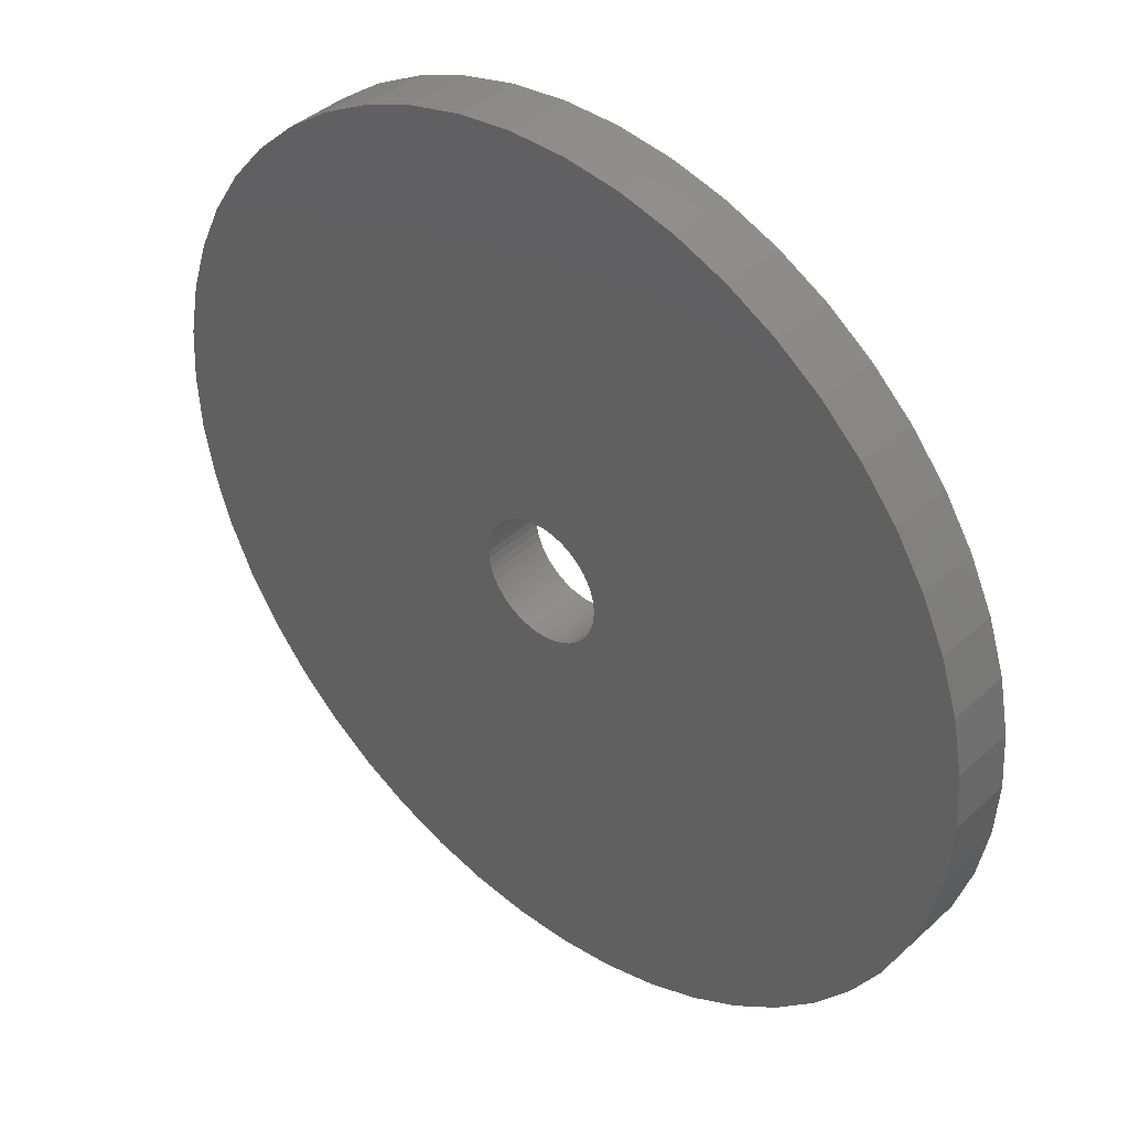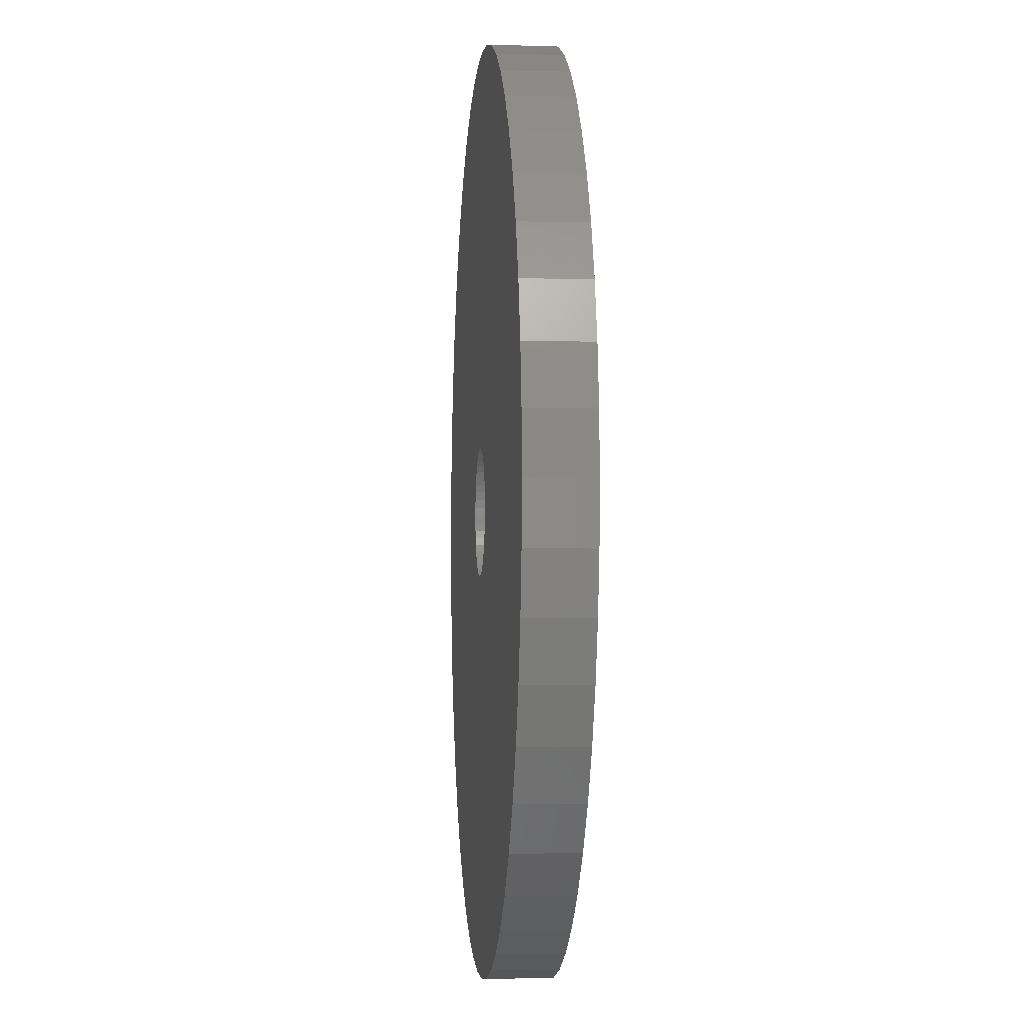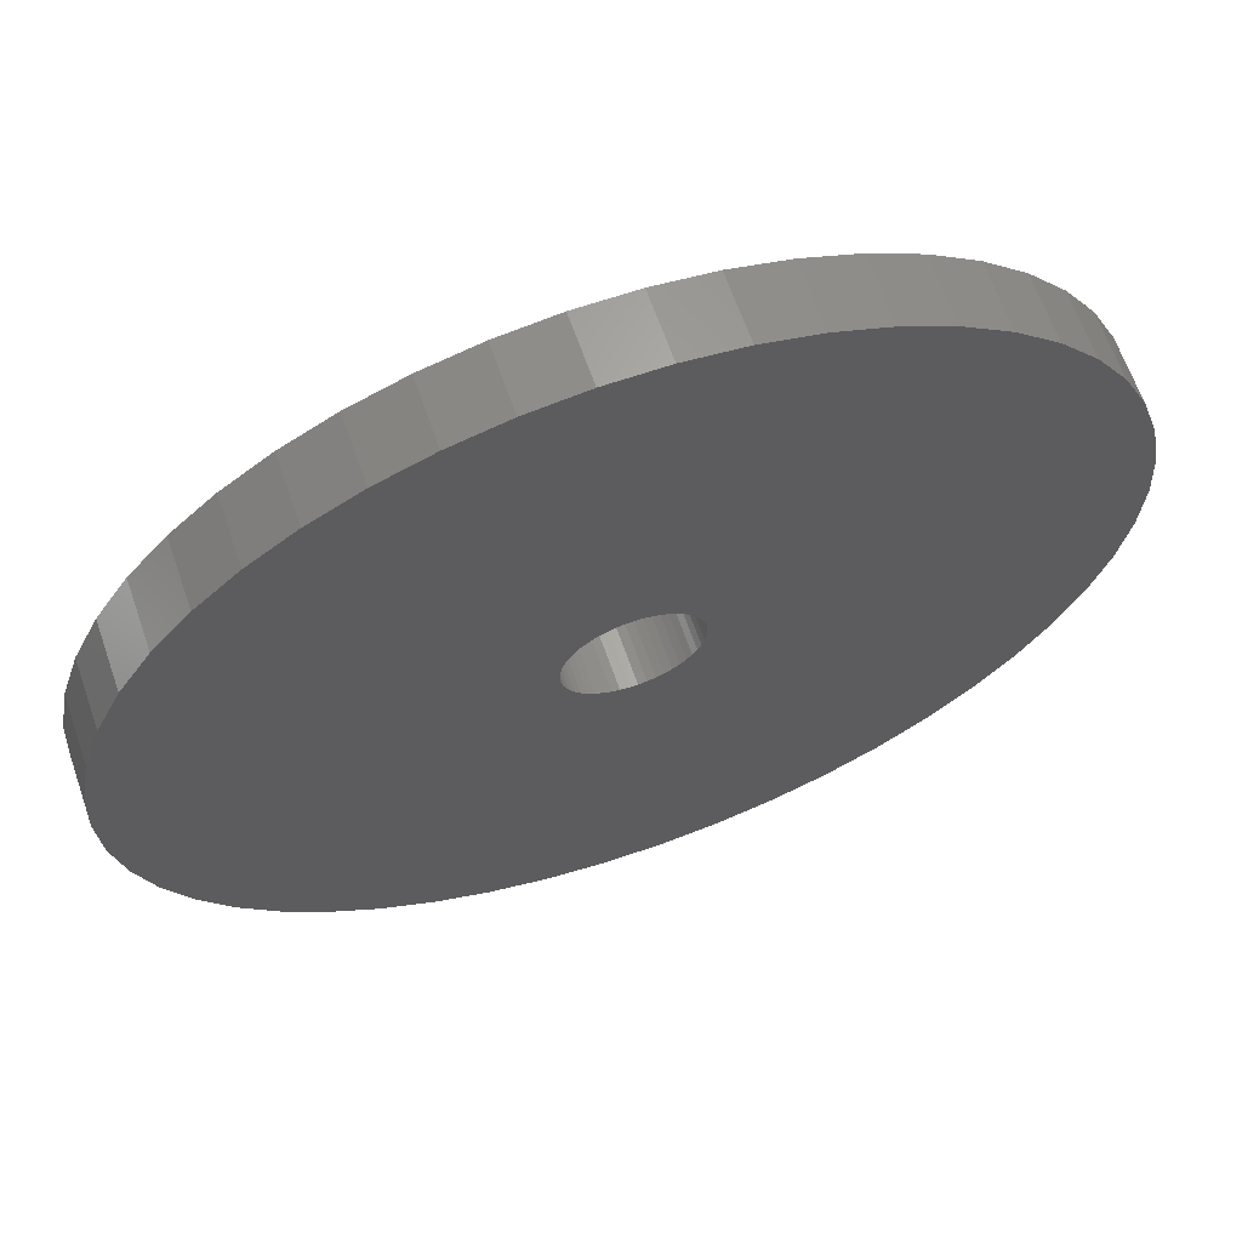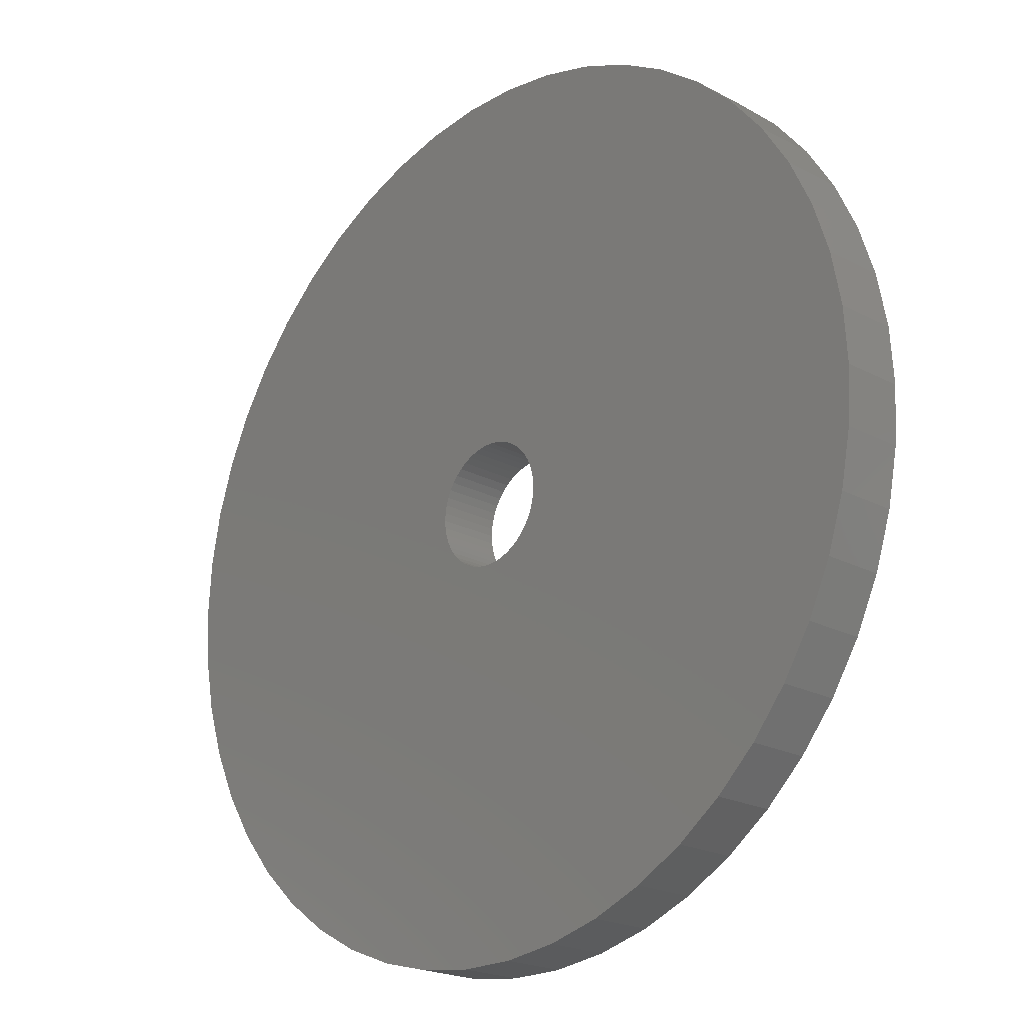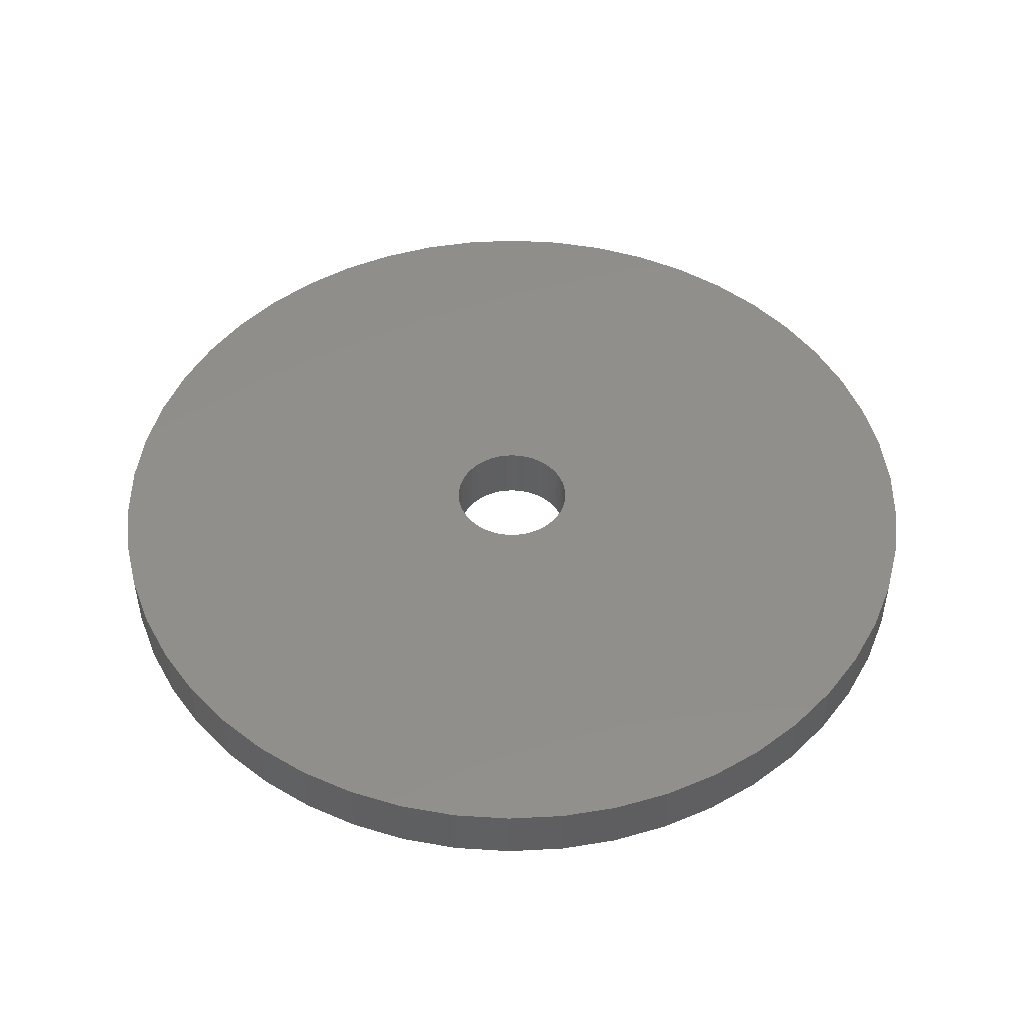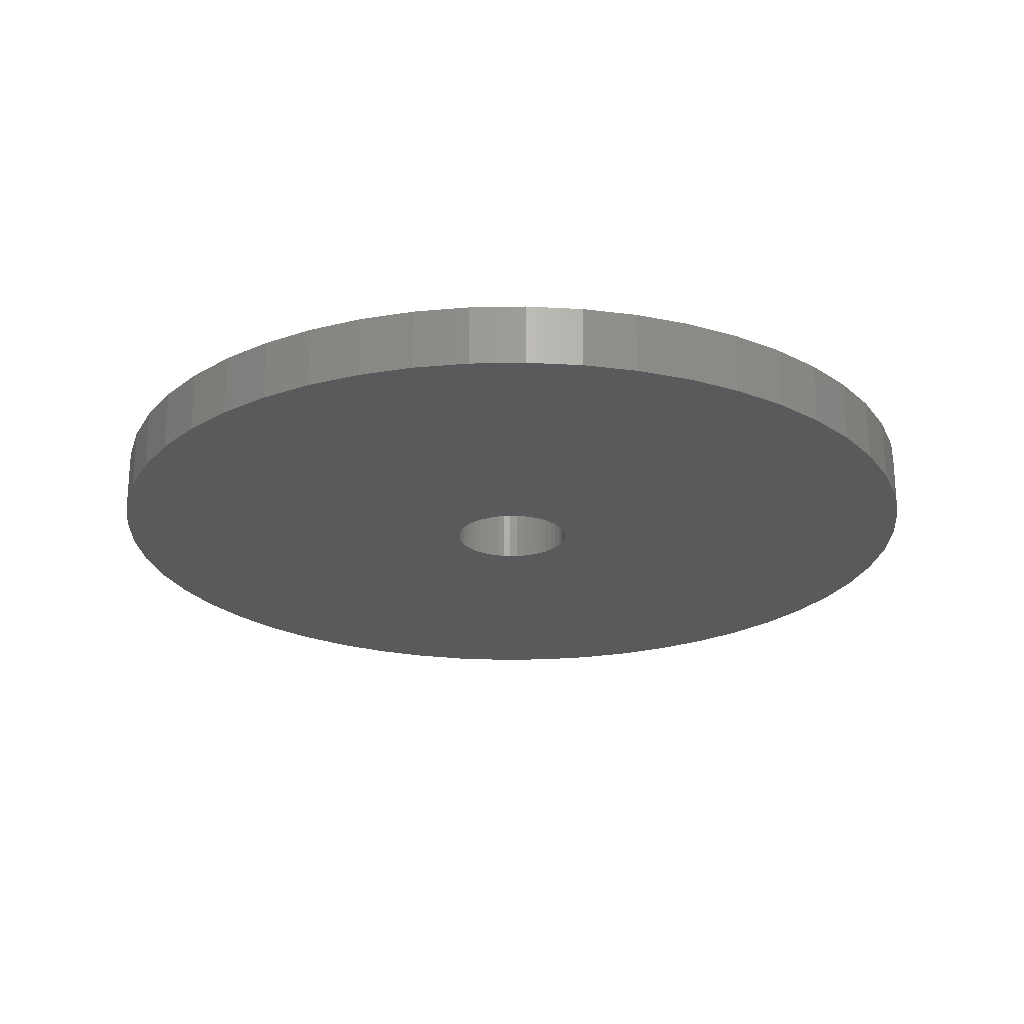
<metadata>
{"format":"stl","ext":"stl","renderer":"f3d","projection":"perspective","resolution":1024,"background":"white","views":[{"elev":40.5,"azim":-138.0,"up":"+Y"},{"elev":-3.5,"azim":85.0,"up":"+Y"},{"elev":64.8,"azim":160.8,"up":"+Y"},{"elev":-21.2,"azim":-133.4,"up":"+Y"},{"elev":48.7,"azim":32.8,"up":"+Z"},{"elev":-23.0,"azim":153.0,"up":"+Z"}]}
</metadata>
<code>
# stl→obj: 200 verts, 400 faces
v 21.5 0 1.5
v 21.33 2.695 -1.5
v 21.33 2.695 1.5
v 21.5 0 -1.5
v -21.5 0 -1.5
v -21.33 2.695 1.5
v -21.33 2.695 -1.5
v -21.5 0 1.5
v 1.35 21.46 -1.5
v -1.35 21.46 1.5
v 1.35 21.46 1.5
v -1.35 21.46 -1.5
v -1.35 -21.46 -1.5
v 1.35 -21.46 1.5
v -1.35 -21.46 1.5
v 1.35 -21.46 -1.5
v 15.67 14.72 -1.5
v 13.7 16.57 1.5
v 15.67 14.72 1.5
v 13.7 16.57 -1.5
v -13.7 16.57 -1.5
v -15.67 14.72 1.5
v -13.7 16.57 1.5
v -15.67 14.72 -1.5
v -6.644 20.45 -1.5
v -9.154 19.45 1.5
v -6.644 20.45 1.5
v -9.154 19.45 -1.5
v 19.99 7.915 1.5
v 18.84 10.36 -1.5
v 18.84 10.36 1.5
v 19.99 7.915 -1.5
v 17.39 12.64 -1.5
v 17.39 12.64 1.5
v 9.154 19.45 -1.5
v 6.644 20.45 1.5
v 9.154 19.45 1.5
v 6.644 20.45 -1.5
v 11.52 18.15 -1.5
v 11.52 18.15 1.5
v -19.99 7.915 -1.5
v -18.84 10.36 1.5
v -18.84 10.36 -1.5
v -19.99 7.915 1.5
v -17.39 12.64 -1.5
v -17.39 12.64 1.5
v -20.82 5.347 -1.5
v -20.82 5.347 1.5
v -4.029 21.12 -1.5
v -4.029 21.12 1.5
v 4.029 -21.12 1.5
v 4.029 -21.12 -1.5
v 20.82 5.347 1.5
v 20.82 5.347 -1.5
v 4.029 21.12 1.5
v 4.029 21.12 -1.5
v 3 0 1.5
v 2.976 0.376 1.5
v 21.33 -2.695 1.5
v 2.906 0.7461 1.5
v 2.976 -0.376 1.5
v 2.789 1.104 1.5
v 20.82 -5.347 1.5
v 2.629 1.445 1.5
v 2.906 -0.7461 1.5
v 2.427 1.763 1.5
v 19.99 -7.915 1.5
v 2.187 2.054 1.5
v 2.789 -1.104 1.5
v 1.912 2.312 1.5
v 18.84 -10.36 1.5
v 1.607 2.533 1.5
v 2.629 -1.445 1.5
v 1.277 2.714 1.5
v 17.39 -12.64 1.5
v 0.9271 2.853 1.5
v 2.427 -1.763 1.5
v 15.67 -14.72 1.5
v 0.5621 2.947 1.5
v 0.1884 2.994 1.5
v -0.1884 2.994 1.5
v -0.5621 2.947 1.5
v -0.9271 2.853 1.5
v -1.277 2.714 1.5
v -1.607 2.533 1.5
v -11.52 18.15 1.5
v -1.912 2.312 1.5
v -2.187 2.054 1.5
v -2.427 1.763 1.5
v 2.187 -2.054 1.5
v 13.7 -16.57 1.5
v 1.912 -2.312 1.5
v 11.52 -18.15 1.5
v 1.607 -2.533 1.5
v 9.154 -19.45 1.5
v 1.277 -2.714 1.5
v 6.644 -20.45 1.5
v 0.9271 -2.853 1.5
v 0.5621 -2.947 1.5
v 0.1884 -2.994 1.5
v -0.1884 -2.994 1.5
v -0.5621 -2.947 1.5
v -4.029 -21.12 1.5
v -0.9271 -2.853 1.5
v -6.644 -20.45 1.5
v -1.277 -2.714 1.5
v -9.154 -19.45 1.5
v -1.607 -2.533 1.5
v -11.52 -18.15 1.5
v -1.912 -2.312 1.5
v -13.7 -16.57 1.5
v -2.187 -2.054 1.5
v -15.67 -14.72 1.5
v -2.427 -1.763 1.5
v -17.39 -12.64 1.5
v -2.629 -1.445 1.5
v -18.84 -10.36 1.5
v -2.789 -1.104 1.5
v -19.99 -7.915 1.5
v -2.906 -0.7461 1.5
v -20.82 -5.347 1.5
v -2.976 -0.376 1.5
v -21.33 -2.695 1.5
v -3 0 1.5
v -2.629 1.445 1.5
v -2.789 1.104 1.5
v -2.906 0.7461 1.5
v -2.976 0.376 1.5
v -11.52 18.15 -1.5
v 21.33 -2.695 -1.5
v 17.39 -12.64 -1.5
v 15.67 -14.72 -1.5
v 20.82 -5.347 -1.5
v 19.99 -7.915 -1.5
v -18.84 -10.36 -1.5
v -19.99 -7.915 -1.5
v 3 0 -1.5
v 2.976 -0.376 -1.5
v 2.906 -0.7461 -1.5
v 2.976 0.376 -1.5
v 2.789 -1.104 -1.5
v 18.84 -10.36 -1.5
v 2.629 -1.445 -1.5
v 2.906 0.7461 -1.5
v 2.427 -1.763 -1.5
v 2.187 -2.054 -1.5
v 13.7 -16.57 -1.5
v 2.789 1.104 -1.5
v 1.912 -2.312 -1.5
v 11.52 -18.15 -1.5
v 1.607 -2.533 -1.5
v 9.154 -19.45 -1.5
v 2.629 1.445 -1.5
v 1.277 -2.714 -1.5
v 6.644 -20.45 -1.5
v 0.9271 -2.853 -1.5
v 2.427 1.763 -1.5
v 0.5621 -2.947 -1.5
v 0.1884 -2.994 -1.5
v -0.1884 -2.994 -1.5
v -0.5621 -2.947 -1.5
v -4.029 -21.12 -1.5
v -0.9271 -2.853 -1.5
v -6.644 -20.45 -1.5
v -1.277 -2.714 -1.5
v -9.154 -19.45 -1.5
v -1.607 -2.533 -1.5
v -11.52 -18.15 -1.5
v -1.912 -2.312 -1.5
v -13.7 -16.57 -1.5
v -2.187 -2.054 -1.5
v -15.67 -14.72 -1.5
v -2.427 -1.763 -1.5
v 2.187 2.054 -1.5
v 1.912 2.312 -1.5
v 1.607 2.533 -1.5
v 1.277 2.714 -1.5
v 0.9271 2.853 -1.5
v 0.5621 2.947 -1.5
v 0.1884 2.994 -1.5
v -0.1884 2.994 -1.5
v -0.5621 2.947 -1.5
v -0.9271 2.853 -1.5
v -1.277 2.714 -1.5
v -1.607 2.533 -1.5
v -1.912 2.312 -1.5
v -2.187 2.054 -1.5
v -2.427 1.763 -1.5
v -2.629 1.445 -1.5
v -2.789 1.104 -1.5
v -2.906 0.7461 -1.5
v -2.976 0.376 -1.5
v -3 0 -1.5
v -17.39 -12.64 -1.5
v -2.629 -1.445 -1.5
v -2.789 -1.104 -1.5
v -2.906 -0.7461 -1.5
v -20.82 -5.347 -1.5
v -2.976 -0.376 -1.5
v -21.33 -2.695 -1.5
f 1 2 3
f 2 1 4
f 5 6 7
f 6 5 8
f 9 10 11
f 10 9 12
f 13 14 15
f 14 13 16
f 17 18 19
f 18 17 20
f 21 22 23
f 22 21 24
f 25 26 27
f 26 25 28
f 29 30 31
f 30 29 32
f 31 33 34
f 33 31 30
f 35 36 37
f 36 35 38
f 39 37 40
f 37 39 35
f 41 42 43
f 42 41 44
f 45 22 24
f 22 45 46
f 47 44 41
f 44 47 48
f 49 27 50
f 27 49 25
f 16 51 14
f 51 16 52
f 53 32 29
f 32 53 54
f 3 54 53
f 54 3 2
f 34 17 19
f 17 34 33
f 38 55 36
f 55 38 56
f 56 11 55
f 11 56 9
f 20 40 18
f 40 20 39
f 43 46 45
f 46 43 42
f 7 48 47
f 48 7 6
f 57 1 3
f 58 3 53
f 1 57 59
f 60 53 29
f 61 59 57
f 62 29 31
f 59 61 63
f 64 31 34
f 65 63 61
f 66 34 19
f 63 65 67
f 68 19 18
f 69 67 65
f 70 18 40
f 67 69 71
f 72 40 37
f 73 71 69
f 74 37 36
f 71 73 75
f 76 36 55
f 77 75 73
f 75 77 78
f 3 58 57
f 53 60 58
f 29 62 60
f 31 64 62
f 34 66 64
f 19 68 66
f 18 70 68
f 40 72 70
f 79 55 11
f 37 74 72
f 36 76 74
f 55 79 76
f 11 80 79
f 11 81 80
f 10 81 11
f 81 10 82
f 50 82 10
f 82 50 83
f 27 83 50
f 83 27 84
f 26 84 27
f 84 26 85
f 86 85 26
f 85 86 87
f 23 87 86
f 87 23 88
f 88 22 89
f 22 88 23
f 90 78 77
f 78 90 91
f 92 91 90
f 91 92 93
f 94 93 92
f 93 94 95
f 96 95 94
f 95 96 97
f 98 97 96
f 97 98 51
f 99 51 98
f 51 99 14
f 100 14 99
f 101 14 100
f 15 101 102
f 103 102 104
f 105 104 106
f 101 15 14
f 107 106 108
f 109 108 110
f 111 110 112
f 113 112 114
f 115 114 116
f 117 116 118
f 119 118 120
f 121 120 122
f 102 103 15
f 123 122 124
f 46 89 22
f 89 46 125
f 104 105 103
f 42 125 46
f 106 107 105
f 125 42 126
f 108 109 107
f 44 126 42
f 110 111 109
f 126 44 127
f 112 113 111
f 48 127 44
f 114 115 113
f 127 48 128
f 116 117 115
f 6 128 48
f 118 119 117
f 128 6 124
f 120 121 119
f 8 124 6
f 122 123 121
f 124 8 123
f 28 86 26
f 86 28 129
f 129 23 86
f 23 129 21
f 12 50 10
f 50 12 49
f 59 4 1
f 4 59 130
f 78 131 75
f 131 78 132
f 67 133 63
f 133 67 134
f 63 130 59
f 130 63 133
f 135 119 136
f 119 135 117
f 137 4 130
f 138 130 133
f 4 137 2
f 139 133 134
f 140 2 137
f 141 134 142
f 2 140 54
f 143 142 131
f 144 54 140
f 145 131 132
f 54 144 32
f 146 132 147
f 148 32 144
f 149 147 150
f 32 148 30
f 151 150 152
f 153 30 148
f 154 152 155
f 30 153 33
f 156 155 52
f 157 33 153
f 33 157 17
f 130 138 137
f 133 139 138
f 134 141 139
f 142 143 141
f 131 145 143
f 132 146 145
f 147 149 146
f 150 151 149
f 158 52 16
f 152 154 151
f 155 156 154
f 52 158 156
f 16 159 158
f 16 160 159
f 13 160 16
f 160 13 161
f 162 161 13
f 161 162 163
f 164 163 162
f 163 164 165
f 166 165 164
f 165 166 167
f 168 167 166
f 167 168 169
f 170 169 168
f 169 170 171
f 171 172 173
f 172 171 170
f 174 17 157
f 17 174 20
f 175 20 174
f 20 175 39
f 176 39 175
f 39 176 35
f 177 35 176
f 35 177 38
f 178 38 177
f 38 178 56
f 179 56 178
f 56 179 9
f 180 9 179
f 181 9 180
f 12 181 182
f 49 182 183
f 25 183 184
f 181 12 9
f 28 184 185
f 129 185 186
f 21 186 187
f 24 187 188
f 45 188 189
f 43 189 190
f 41 190 191
f 47 191 192
f 182 49 12
f 7 192 193
f 194 173 172
f 173 194 195
f 183 25 49
f 135 195 194
f 184 28 25
f 195 135 196
f 185 129 28
f 136 196 135
f 186 21 129
f 196 136 197
f 187 24 21
f 198 197 136
f 188 45 24
f 197 198 199
f 189 43 45
f 200 199 198
f 190 41 43
f 199 200 193
f 191 47 41
f 5 193 200
f 192 7 47
f 193 5 7
f 152 93 95
f 93 152 150
f 147 78 91
f 78 147 132
f 75 142 71
f 142 75 131
f 136 121 198
f 121 136 119
f 155 95 97
f 95 155 152
f 52 97 51
f 97 52 155
f 71 134 67
f 134 71 142
f 162 15 103
f 15 162 13
f 166 105 107
f 105 166 164
f 164 103 105
f 103 164 162
f 172 115 194
f 115 172 113
f 172 111 113
f 111 172 170
f 198 123 200
f 123 198 121
f 200 8 5
f 8 200 123
f 150 91 93
f 91 150 147
f 194 117 135
f 117 194 115
f 168 107 109
f 107 168 166
f 170 109 111
f 109 170 168
f 137 58 140
f 58 137 57
f 124 192 128
f 192 124 193
f 181 80 81
f 80 181 180
f 159 101 100
f 101 159 160
f 175 68 70
f 68 175 174
f 187 87 88
f 87 187 186
f 184 83 84
f 83 184 183
f 148 64 153
f 64 148 62
f 140 60 144
f 60 140 58
f 178 74 76
f 74 178 177
f 179 76 79
f 76 179 178
f 176 70 72
f 70 176 175
f 126 189 125
f 189 126 190
f 125 188 89
f 188 125 189
f 127 190 126
f 190 127 191
f 186 85 87
f 85 186 185
f 183 82 83
f 82 183 182
f 158 100 99
f 100 158 159
f 144 62 148
f 62 144 60
f 157 68 174
f 68 157 66
f 153 66 157
f 66 153 64
f 180 79 80
f 79 180 179
f 177 72 74
f 72 177 176
f 89 187 88
f 187 89 188
f 128 191 127
f 191 128 192
f 185 84 85
f 84 185 184
f 182 81 82
f 81 182 181
f 146 92 90
f 92 146 149
f 139 61 138
f 61 139 65
f 116 196 118
f 196 116 195
f 154 98 96
f 98 154 156
f 151 96 94
f 96 151 154
f 143 69 141
f 69 143 73
f 146 77 145
f 77 146 90
f 138 57 137
f 57 138 61
f 163 106 104
f 106 163 165
f 161 104 102
f 104 161 163
f 169 112 110
f 112 169 171
f 118 197 120
f 197 118 196
f 122 193 124
f 193 122 199
f 156 99 98
f 99 156 158
f 149 94 92
f 94 149 151
f 141 65 139
f 65 141 69
f 145 73 143
f 73 145 77
f 160 102 101
f 102 160 161
f 167 110 108
f 110 167 169
f 114 195 116
f 195 114 173
f 120 199 122
f 199 120 197
f 165 108 106
f 108 165 167
f 112 173 114
f 173 112 171

</code>
